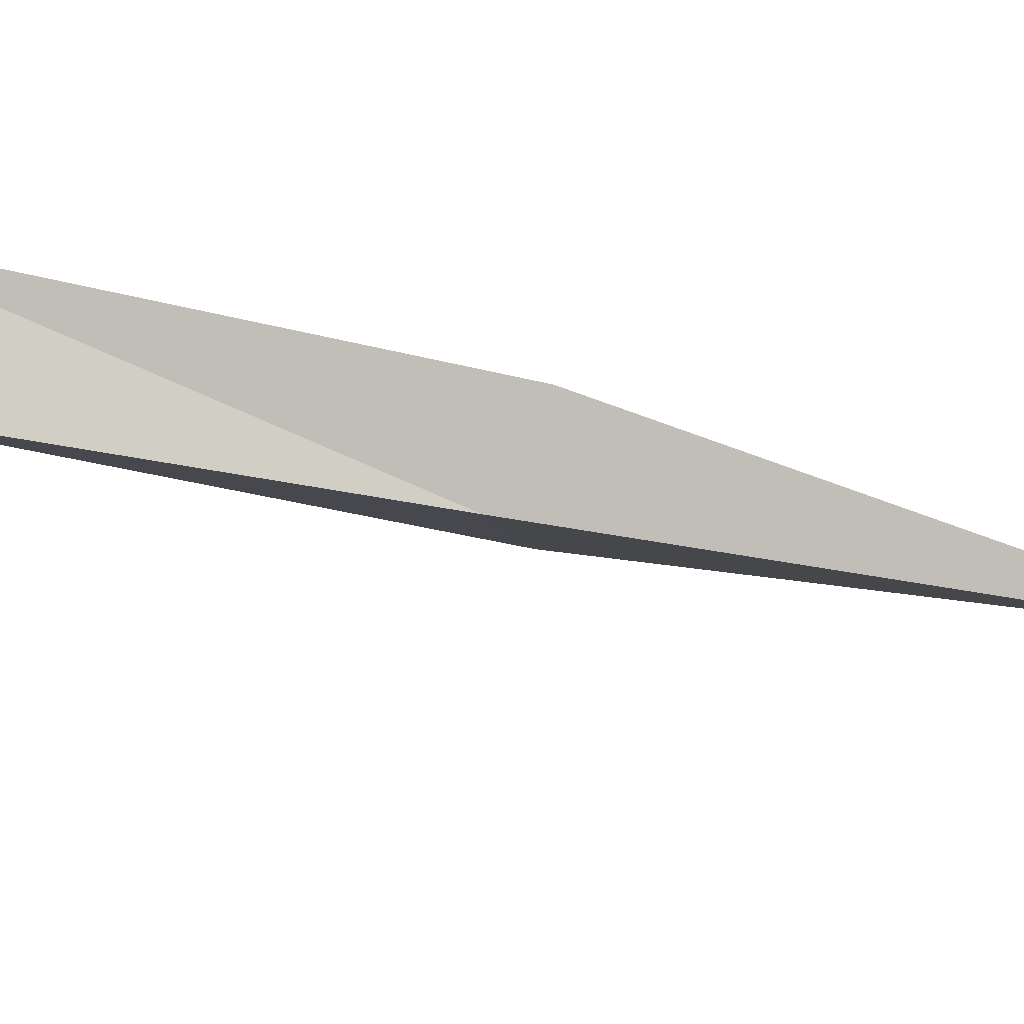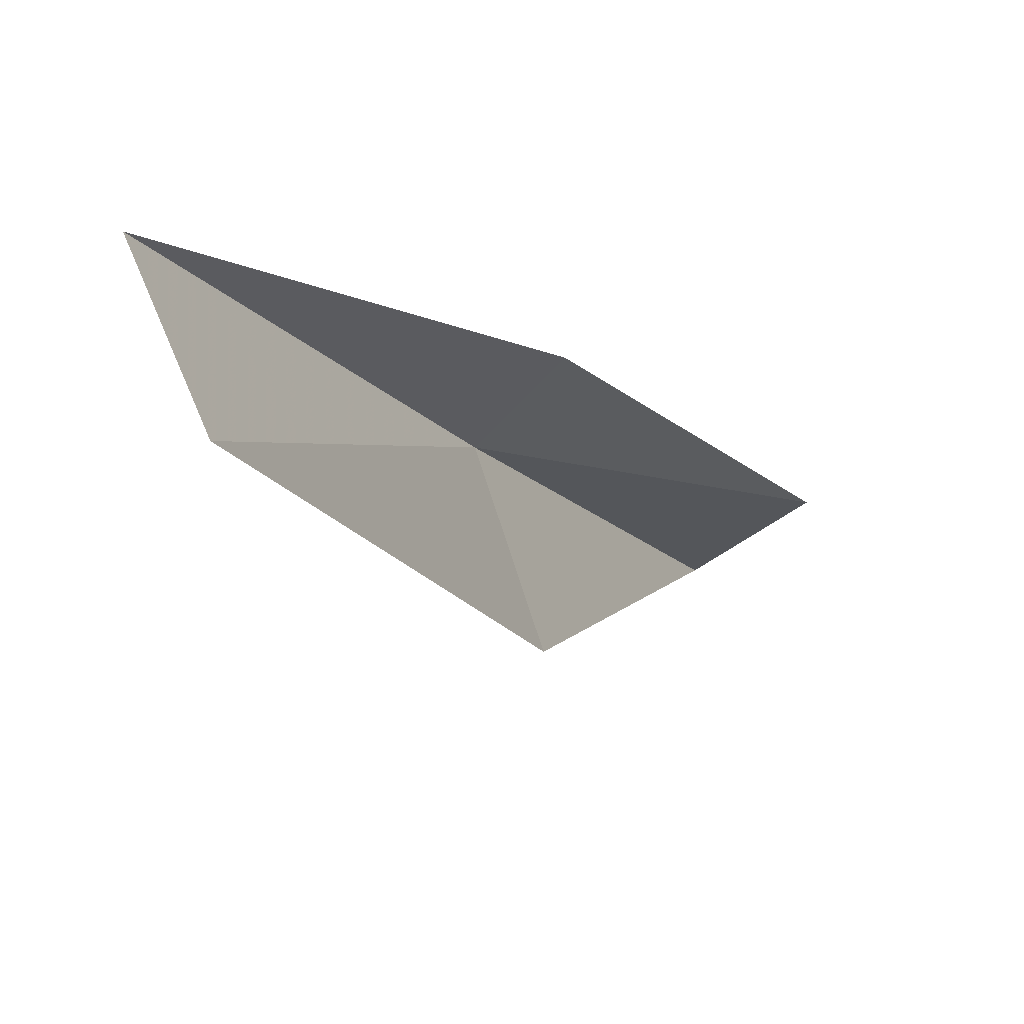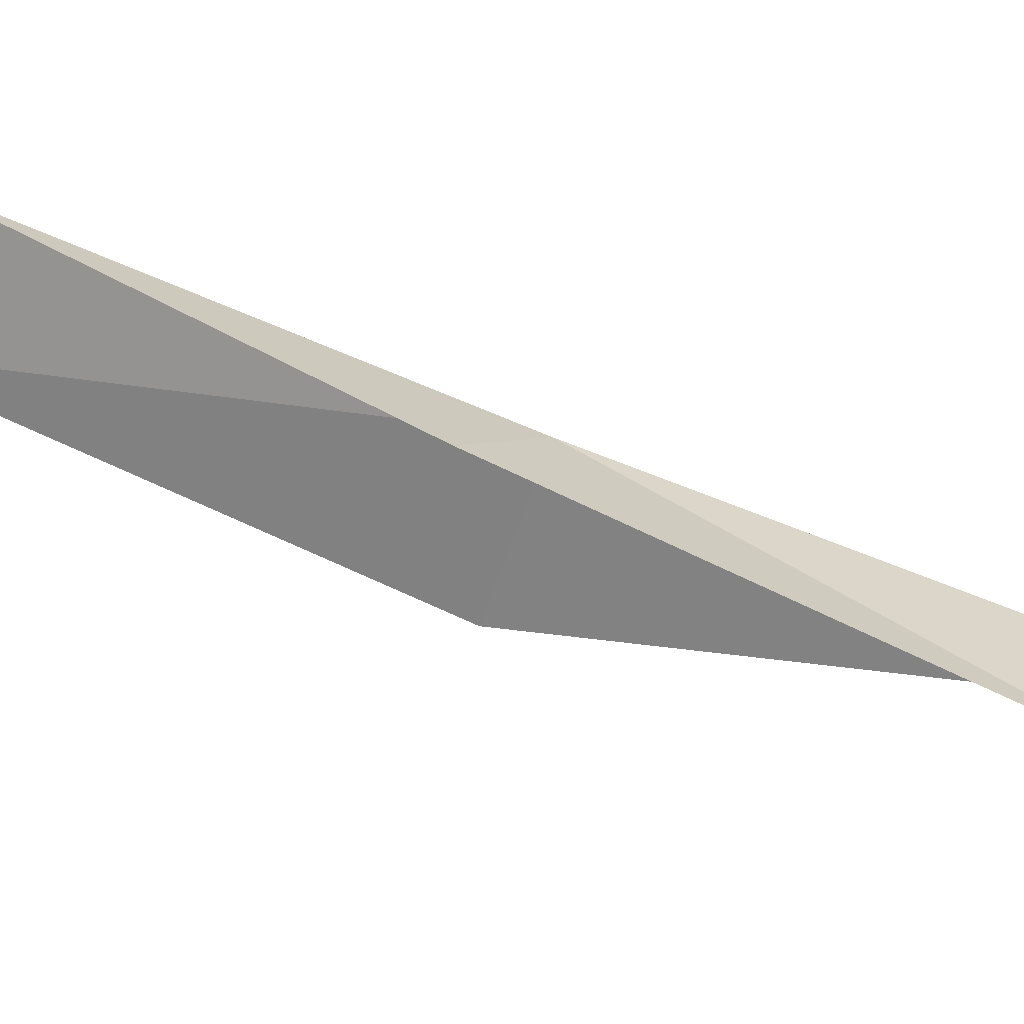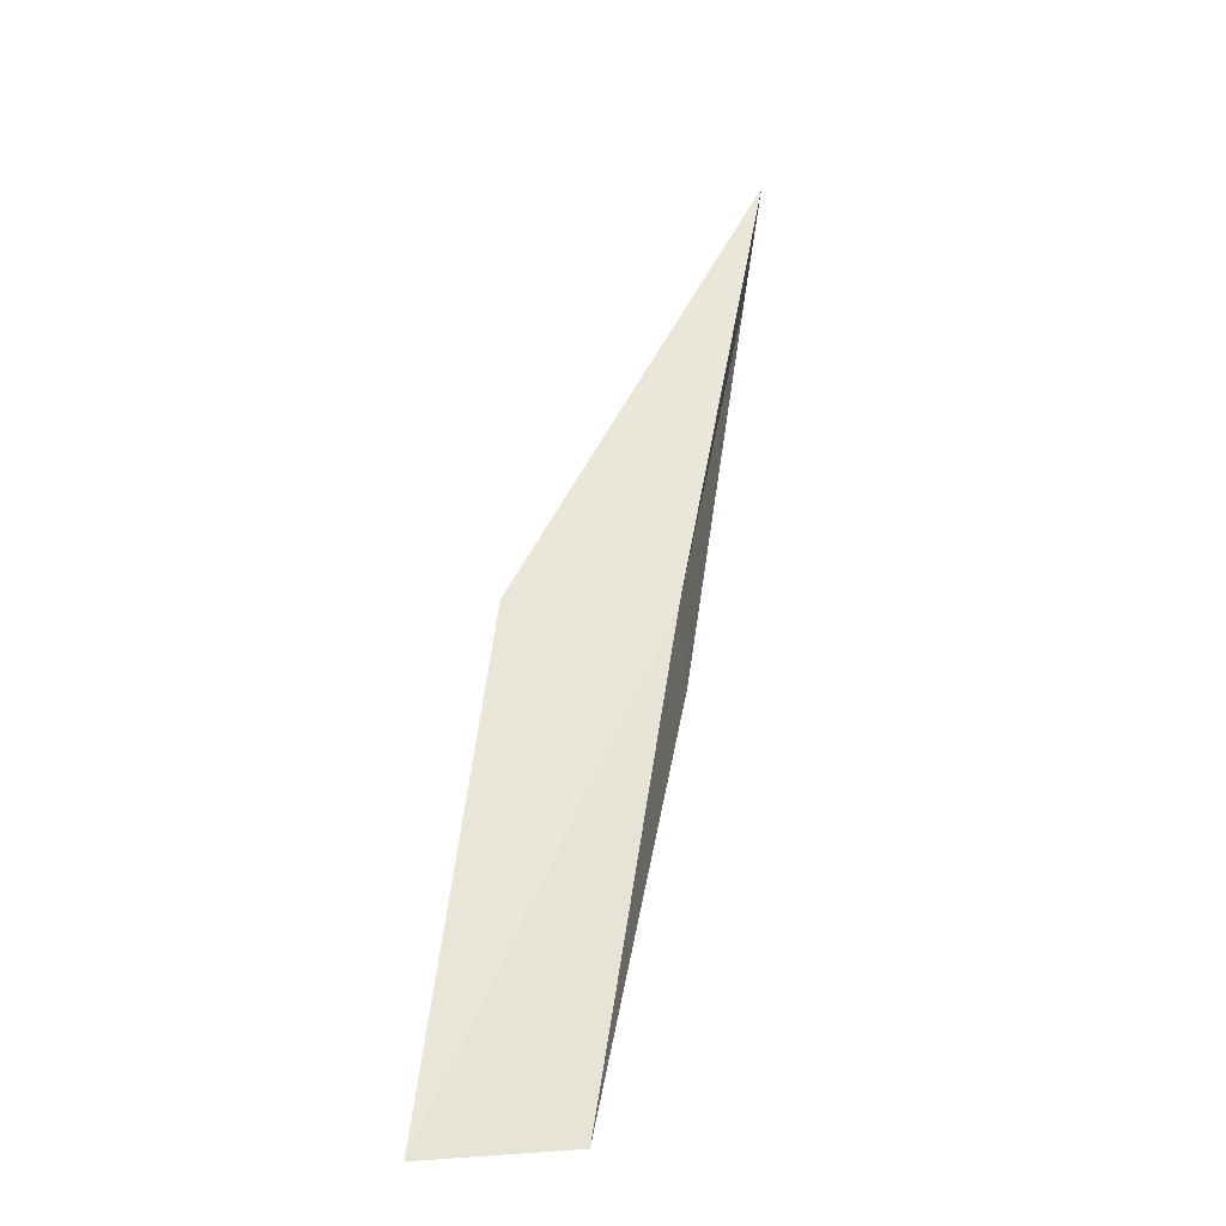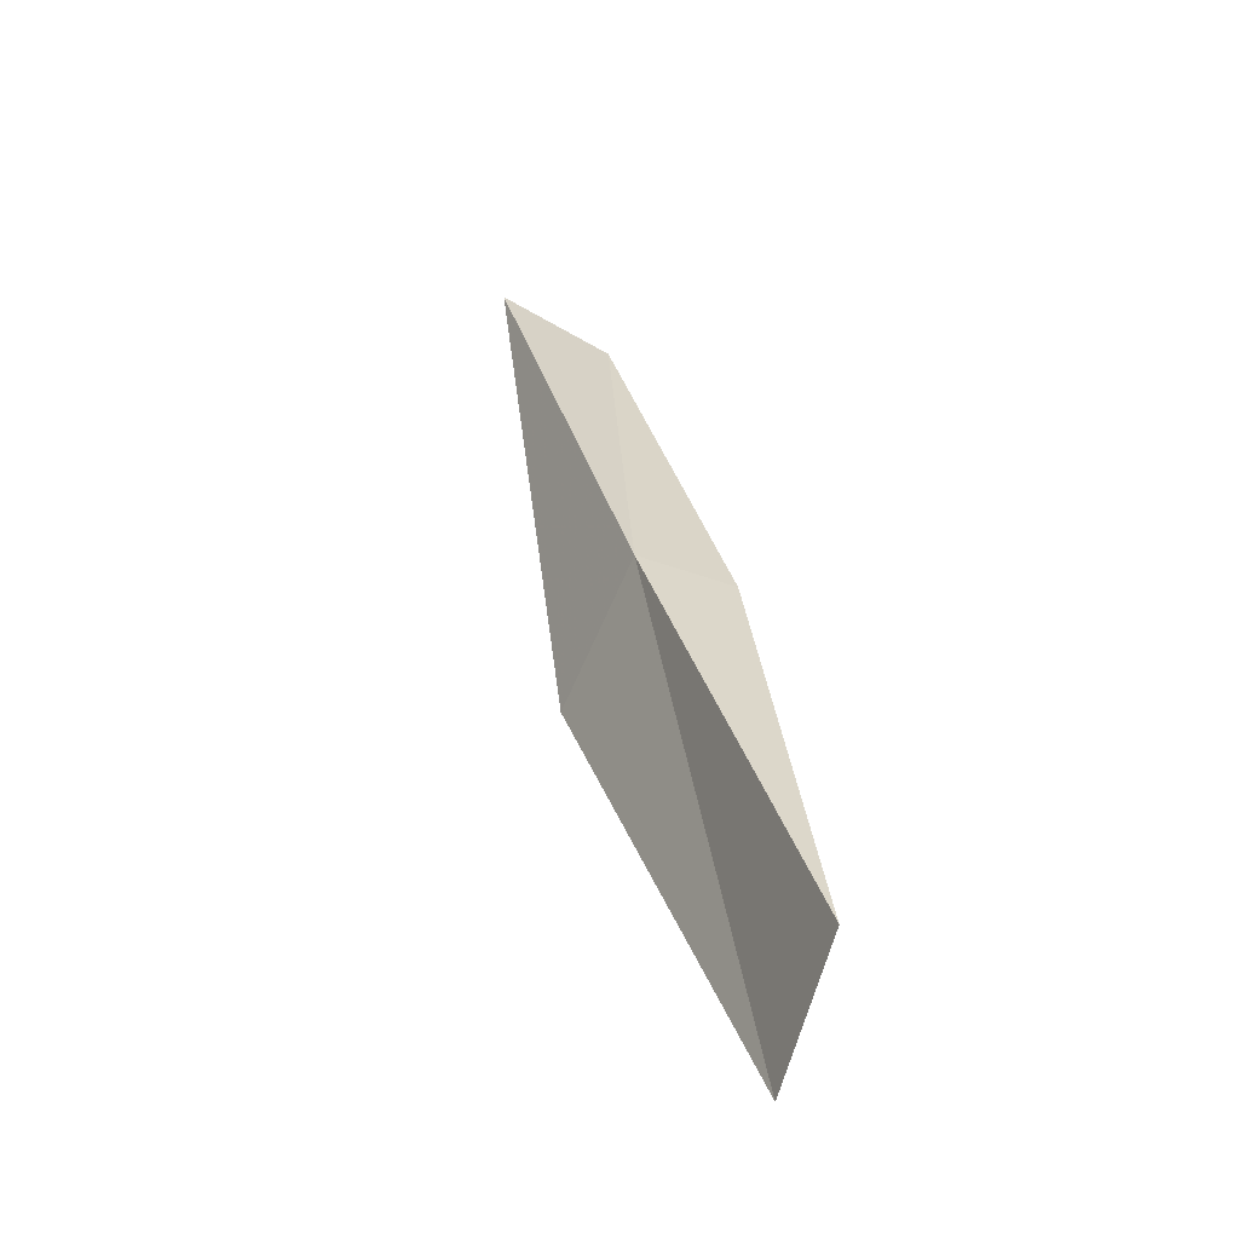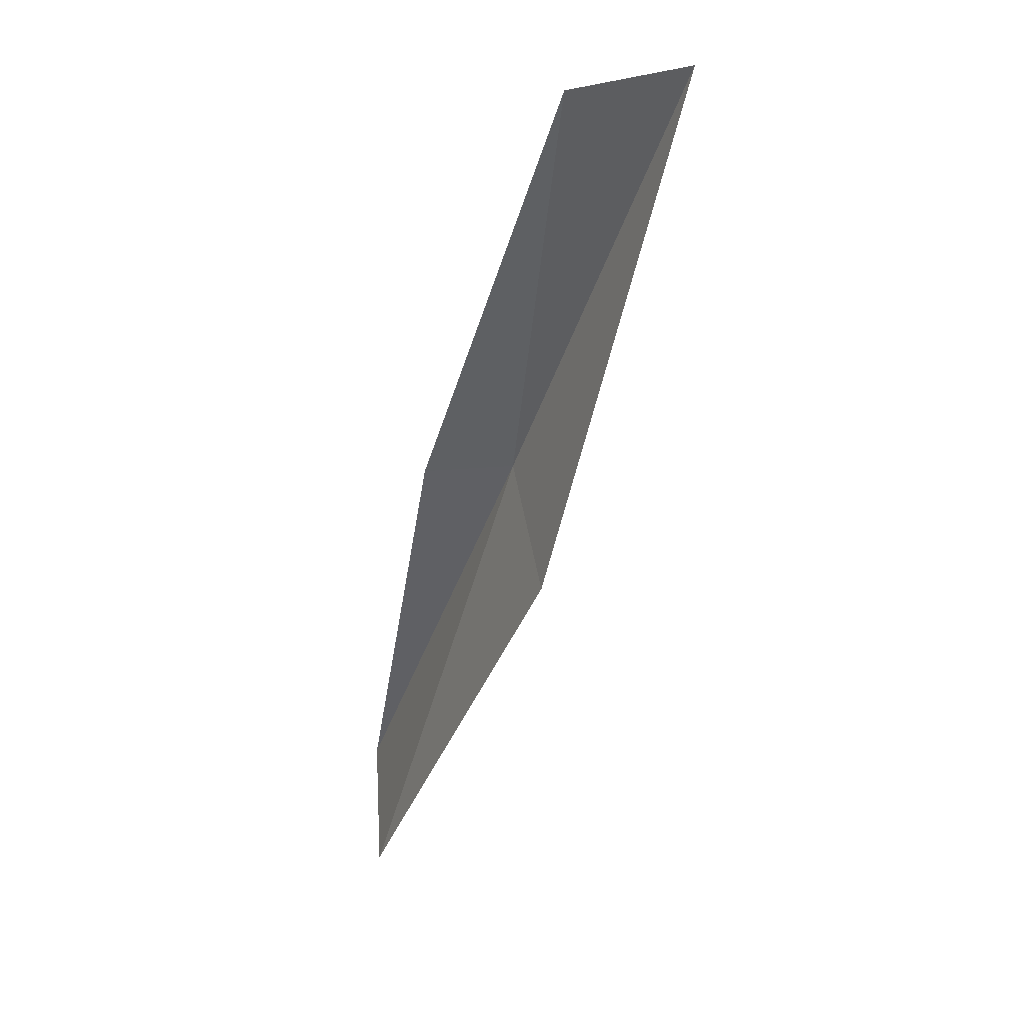
<metadata>
{"format":"obj","ext":"obj","renderer":"f3d","projection":"perspective","resolution":1024,"background":"white","views":[{"elev":61.3,"azim":123.8,"up":"+Y"},{"elev":-11.6,"azim":-136.3,"up":"+Y"},{"elev":48.1,"azim":-38.6,"up":"+Y"},{"elev":-55.0,"azim":65.2,"up":"+Z"},{"elev":-73.5,"azim":132.4,"up":"+Z"},{"elev":56.1,"azim":-34.0,"up":"+Z"}]}
</metadata>
<code>
v 17.45 -25.63 21.79
v 16.87 -26.99 21.79
v 19.35 -25.58 26.15
v 18.26 -25.21 26.15
v 16.68 -25.19 21.79
v 14.91 -26.71 17.43
v 15.59 -25.56 17.43
f 1 3 2
f 1 5 4
f 1 4 3
f 1 6 7
f 1 2 6
f 1 7 5

</code>
